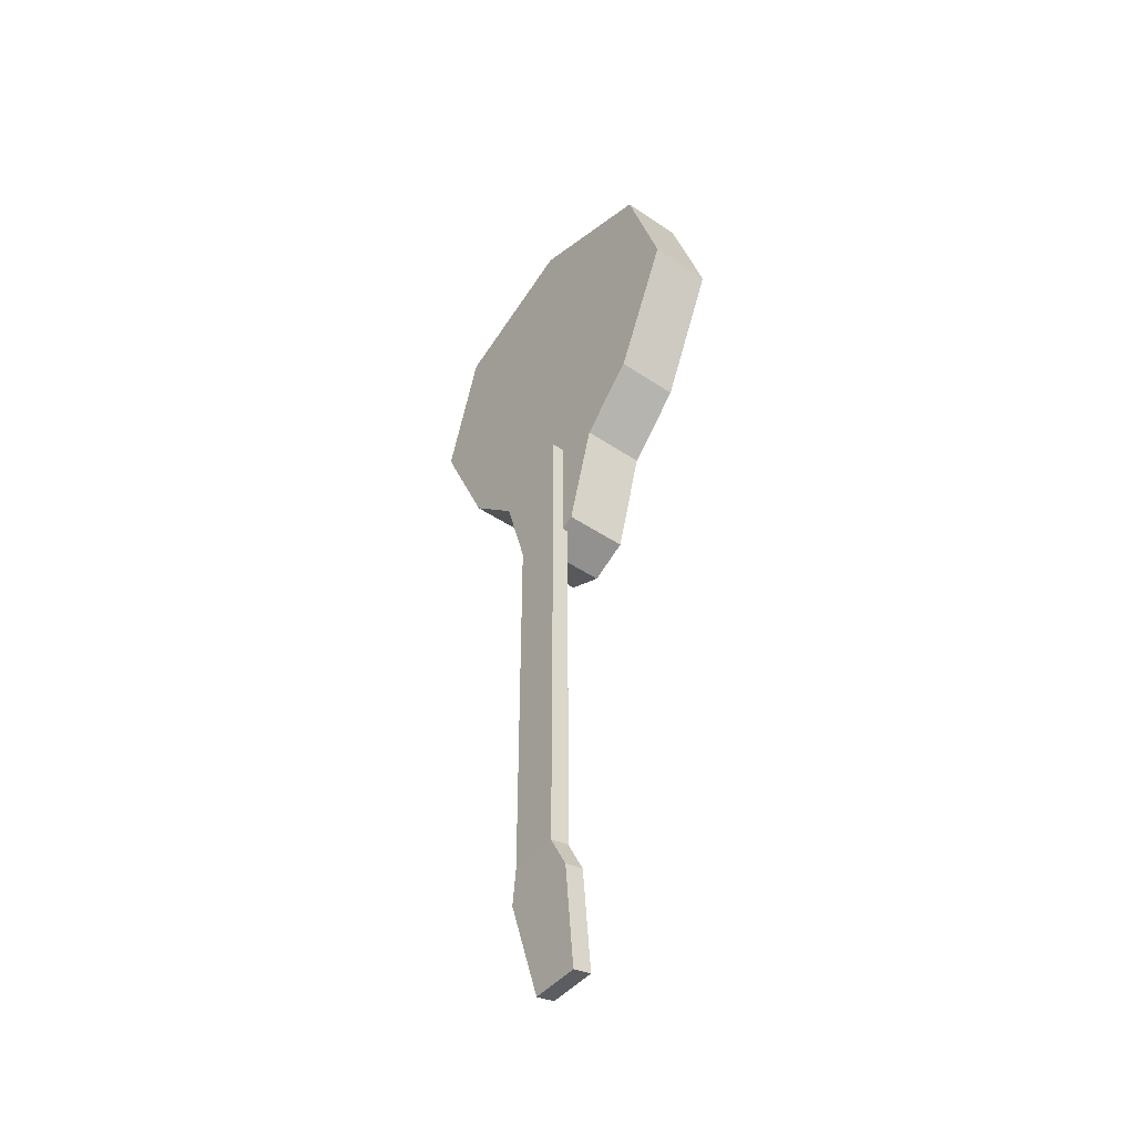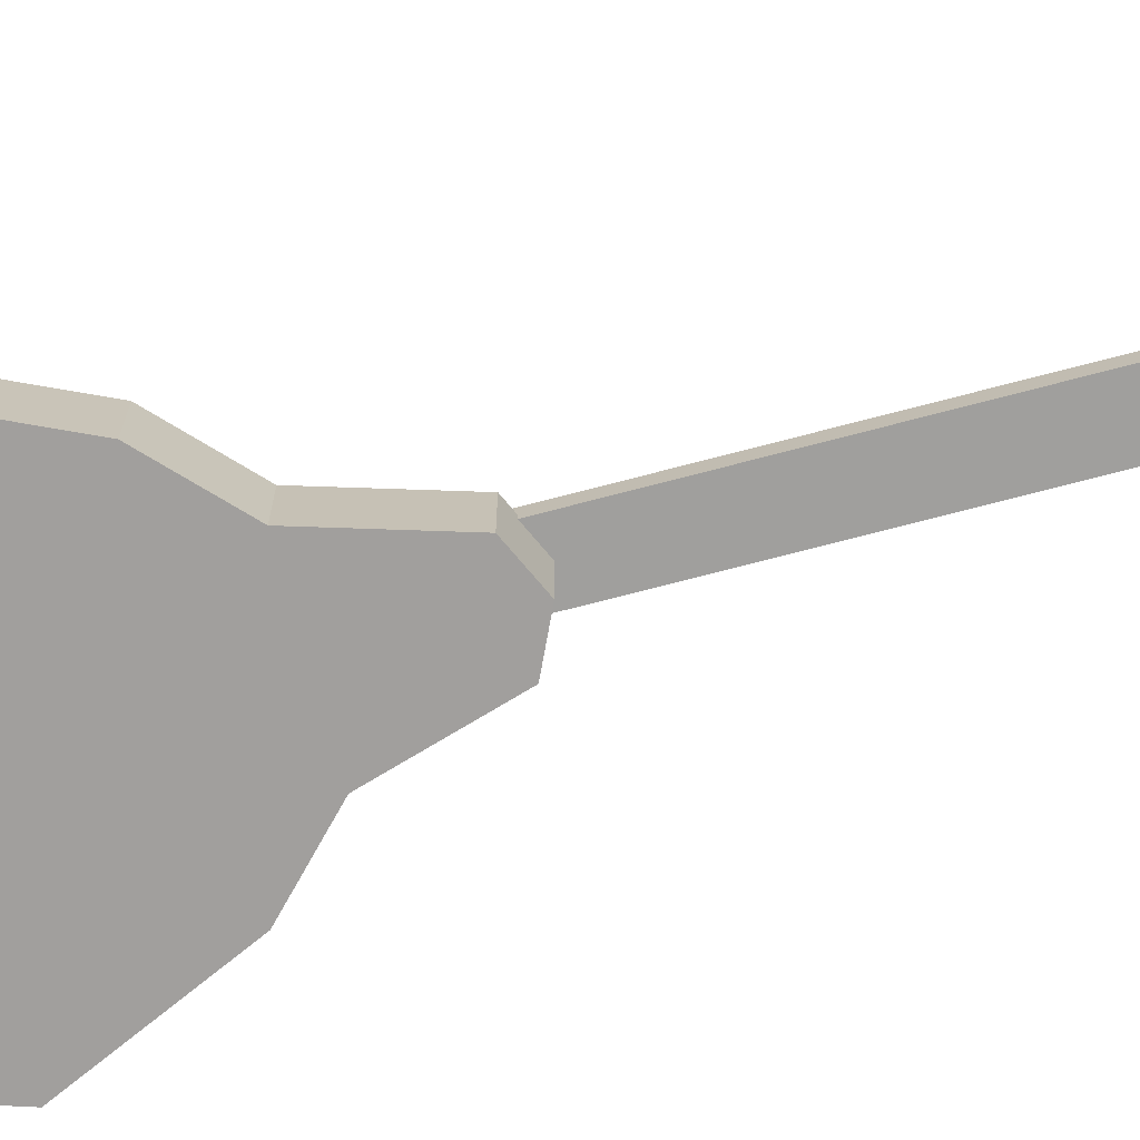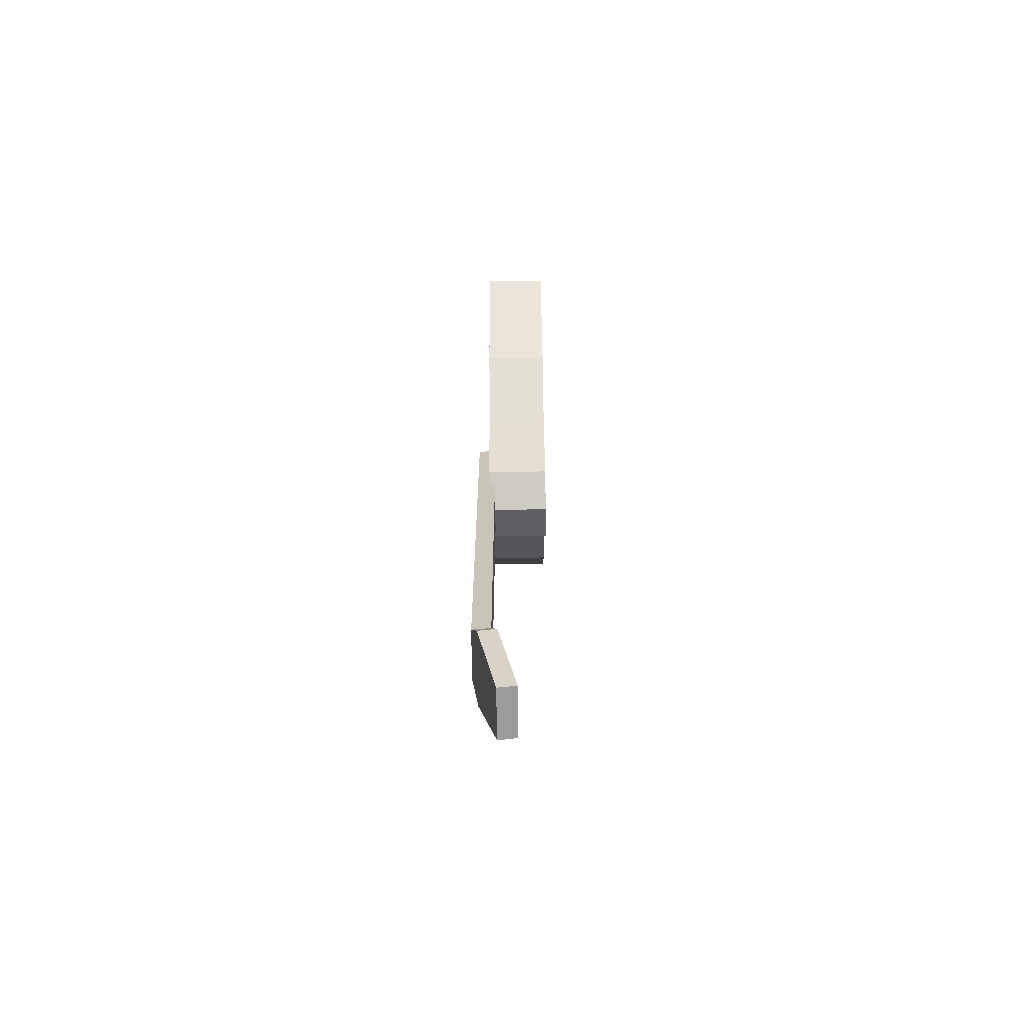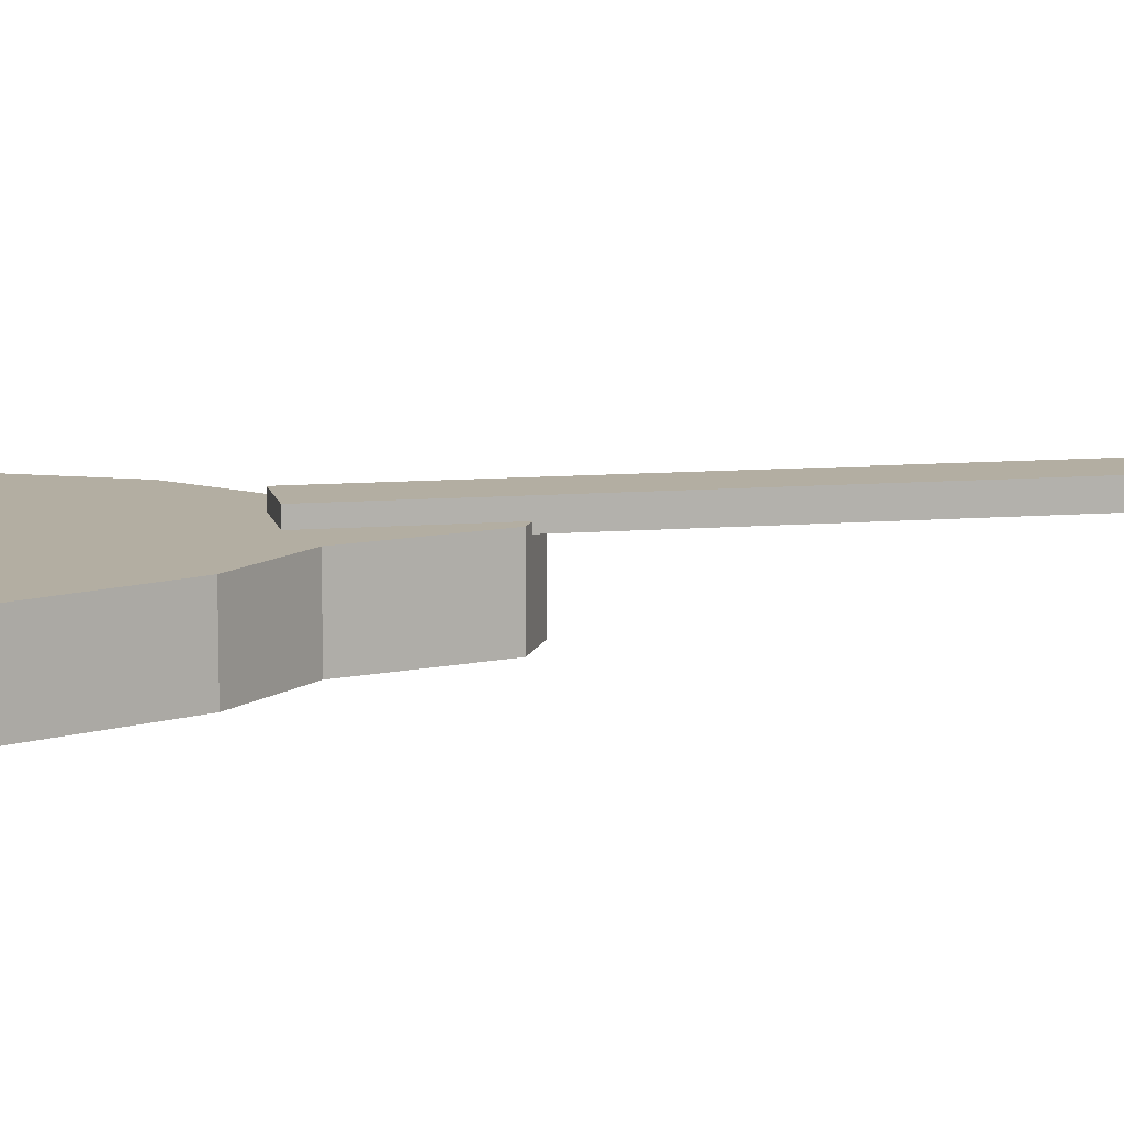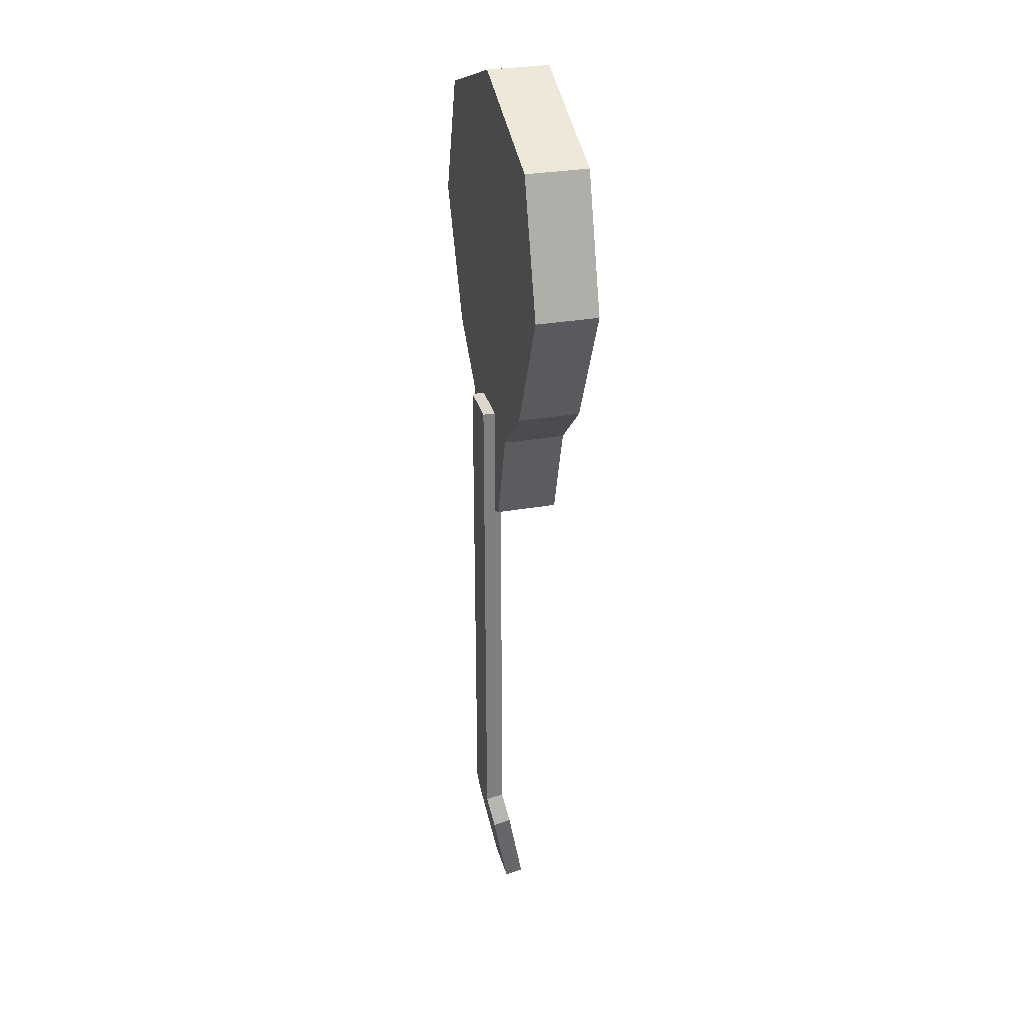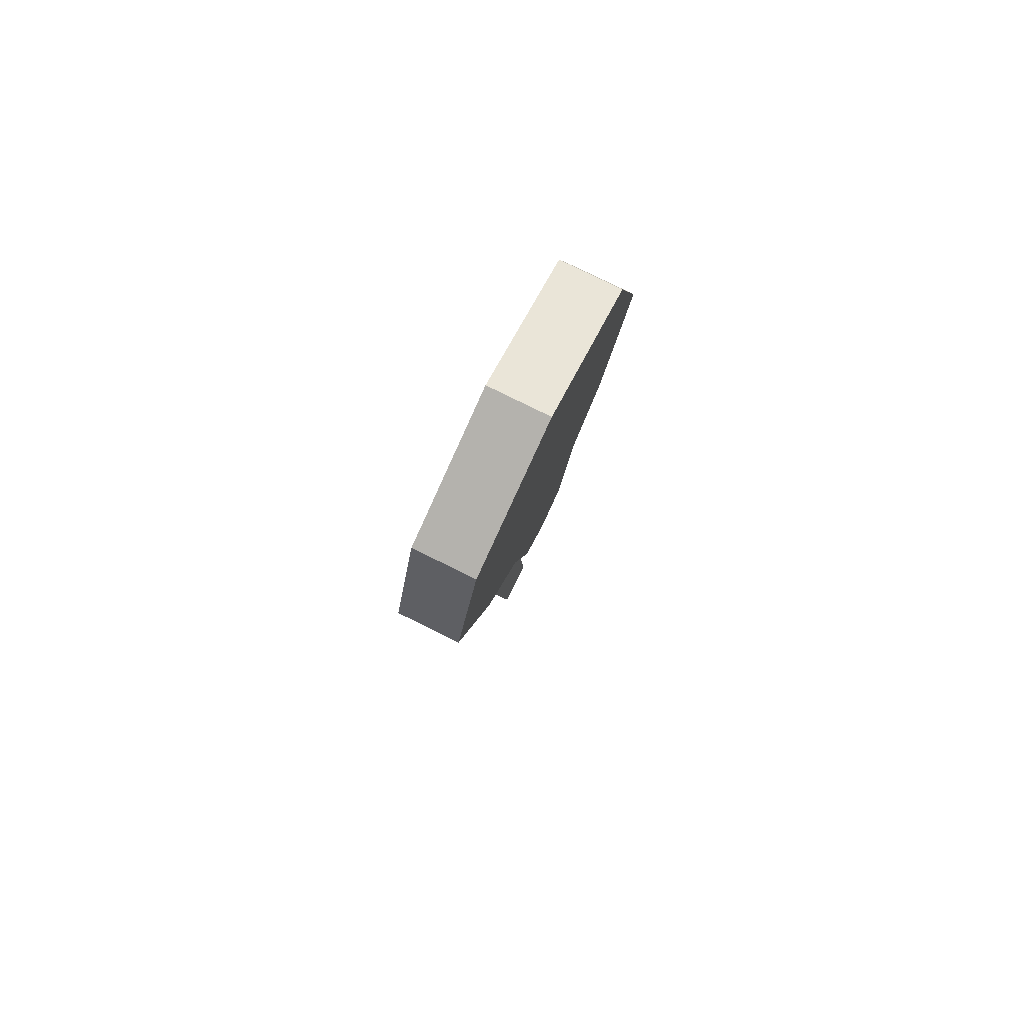
<metadata>
{"format":"obj","ext":"obj","renderer":"f3d","projection":"perspective","resolution":1024,"background":"white","views":[{"elev":-46.0,"azim":-127.7,"up":"+Z"},{"elev":-71.5,"azim":104.8,"up":"+Y"},{"elev":-69.8,"azim":-89.3,"up":"+Z"},{"elev":10.8,"azim":78.5,"up":"+Y"},{"elev":30.4,"azim":-104.3,"up":"+Z"},{"elev":78.9,"azim":-63.7,"up":"+Z"}]}
</metadata>
<code>
o ITMI_IE_LAUTE
v 0.2069 -0.04137 0.3462
v 1e-05 -0.04137 0.008251
v -0.1601 -0.04137 0.4925
v 0.1601 0.0276 0.4925
v -0.2069 0.0276 0.3462
v 0.0276 0.04139 0.1531
v -0.02758 0.01456 -0.5531
v 0.04139 0.0343 -0.4516
v 0.0276 -0.005746 -0.5492
v -0.02758 0.04139 0.1531
v 0.1601 -0.04137 0.4925
v 1e-05 0.0276 0.008251
v -0.1601 0.0276 0.4925
v 0.2069 0.0276 0.3462
v -0.2069 -0.04137 0.3462
v 1e-05 -0.04137 0.5531
v 1e-05 0.0276 0.5531
v 0.1394 -0.04137 0.1999
v -0.02758 0.02057 -0.4138
v -0.02758 -0.005746 -0.5492
v 0.0276 0.01456 -0.5531
v 0.0276 0.0207 0.1531
v -0.02758 0.0207 0.1531
v 0.07587 0.0276 0.1393
v 0.04237 0.0276 0.02796
v -0.04235 -0.04137 0.02796
v -0.04235 0.0276 0.02796
v -0.07585 0.0276 0.1393
v 0.0276 0.02057 -0.4138
v 0.04237 -0.04137 0.02796
v 0.07587 -0.04137 0.1393
v -0.07585 -0.04137 0.1393
v -0.1394 -0.04137 0.1999
v 0.1394 0.0276 0.1999
v -0.1394 0.0276 0.1999
v -0.04137 0.0343 -0.4516
v -0.04137 0.01399 -0.4476
v 0.04139 0.01399 -0.4476
v -0.02758 0.04088 -0.4177
v 0.0276 0.04088 -0.4177
f 33 11 15
f 4 35 17
f 1 34 14
f 33 1 11
f 13 35 5
f 5 33 15
f 10 40 39
f 22 19 29
f 38 20 9
f 21 36 8
f 40 10 6
f 19 22 23
f 4 16 11
f 14 11 1
f 33 5 35
f 25 31 30
f 15 13 5
f 16 4 17
f 14 35 4
f 11 14 4
f 15 11 3
f 13 15 3
f 3 11 16
f 17 3 16
f 17 35 13
f 3 17 13
f 33 18 1
f 34 1 18
f 19 10 39
f 20 38 37
f 37 7 20
f 7 9 20
f 8 9 21
f 9 7 21
f 6 23 22
f 29 6 22
f 10 19 23
f 23 6 10
f 31 25 24
f 34 35 14
f 28 24 25
f 30 12 25
f 31 26 30
f 27 2 26
f 27 25 12
f 2 27 12
f 28 25 27
f 26 28 27
f 6 29 40
f 9 8 38
f 30 26 2
f 12 30 2
f 33 31 18
f 31 34 18
f 31 32 26
f 28 26 32
f 31 33 32
f 33 28 32
f 28 34 24
f 34 31 24
f 34 28 35
f 28 33 35
f 36 21 7
f 7 37 36
f 19 36 37
f 37 29 19
f 38 40 29
f 29 37 38
f 39 8 36
f 36 19 39
f 40 38 8
f 8 39 40

</code>
